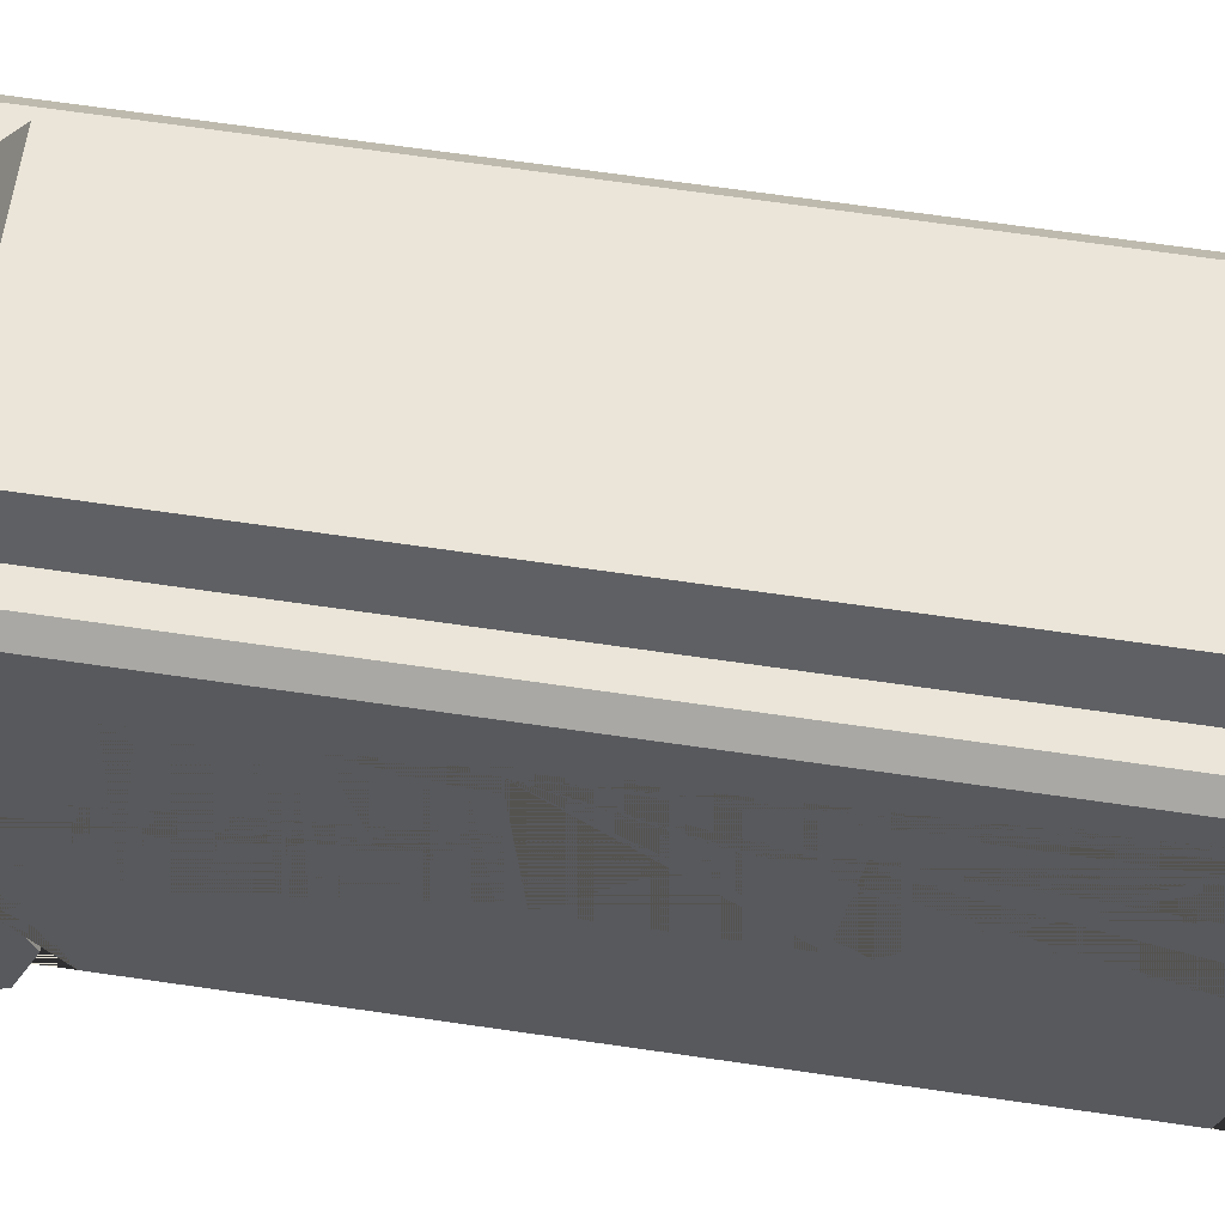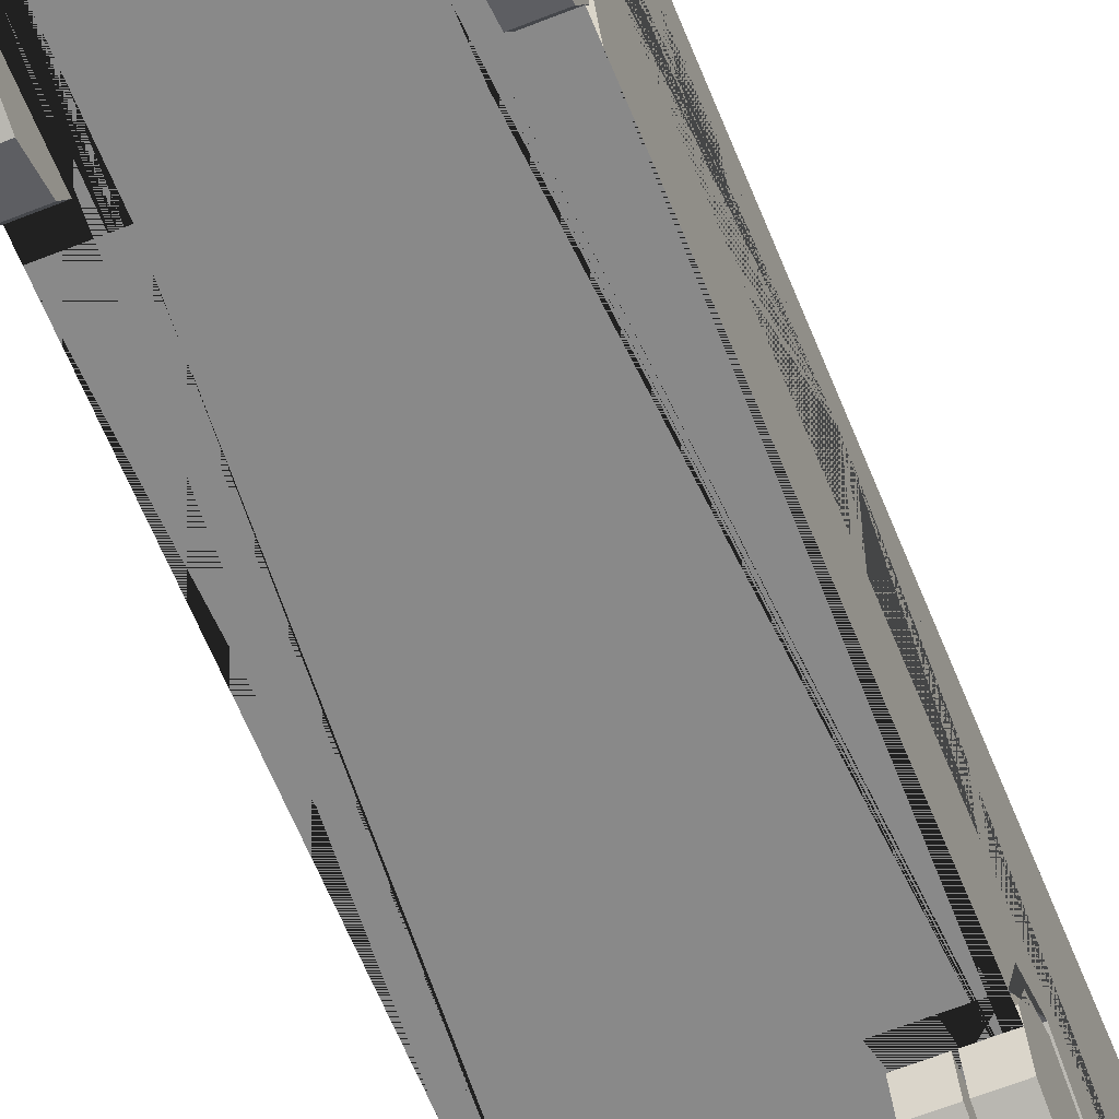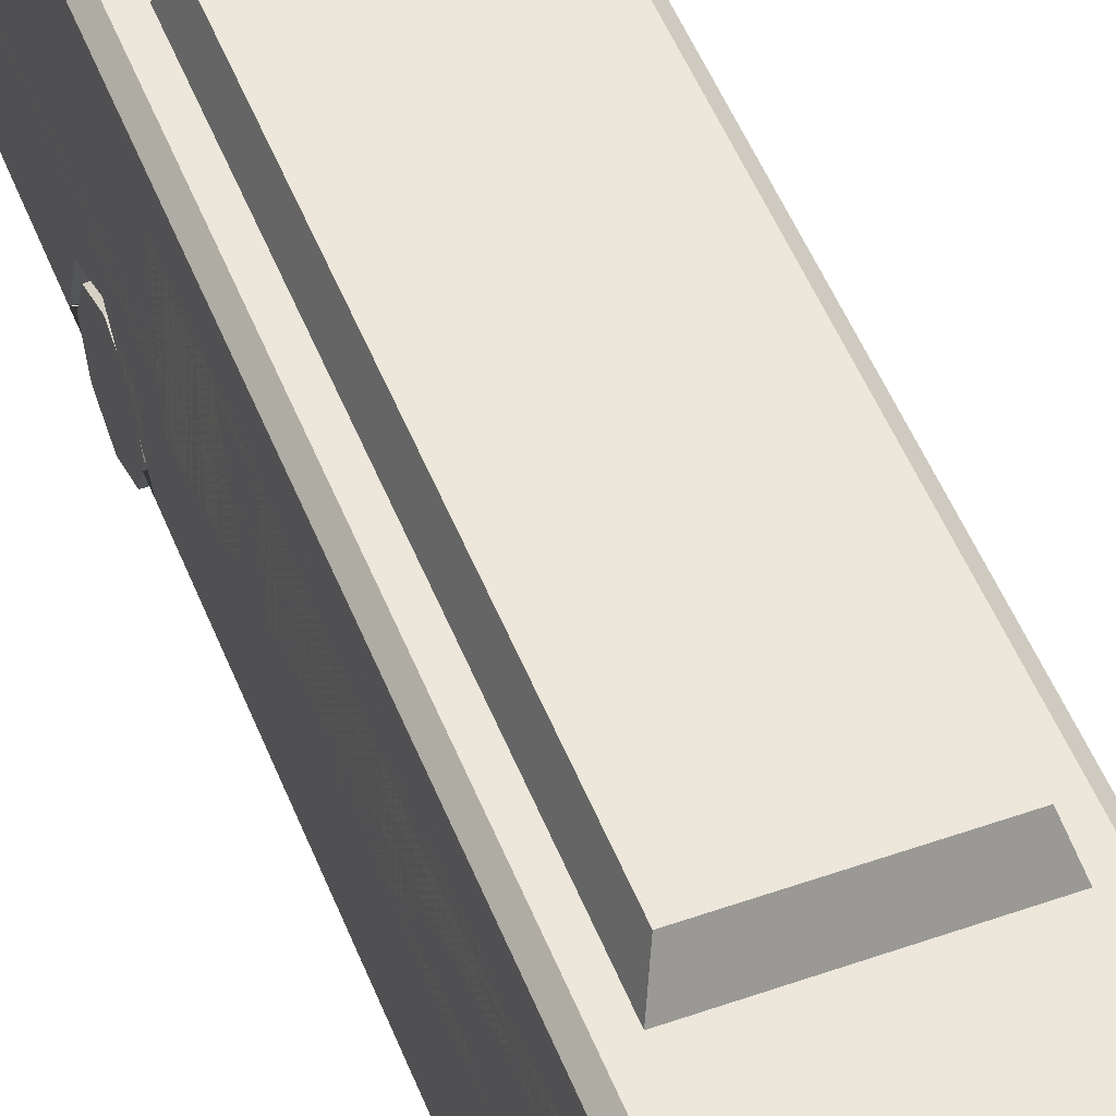
<metadata>
{"format":"obj","ext":"obj","renderer":"f3d","projection":"perspective","resolution":1024,"background":"white","views":[{"elev":59.2,"azim":-81.1,"up":"+Y"},{"elev":-63.2,"azim":22.0,"up":"+Y"},{"elev":50.4,"azim":-21.1,"up":"+Y"}]}
</metadata>
<code>
v 0.3144 0.5063 -1.28
v 0.3144 0.617 -1.526
v 0.3144 0.5063 -1.773
v 0.4123 0.5063 1.927
v 0.4123 0.617 1.681
v 0.4123 0.5063 1.435
v 0.6727 0.2151 3.174
v 0.6727 0.3108 -3.352
v 0.6727 0.2151 -2.504
v 0.6106 1.641 3.112
v 0.6727 1.579 3.174
v 0.6106 1.641 -3.29
v 0.6727 1.579 -3.352
v 0.6727 1.579 -2.504
v 0.6106 1.641 -2.504
v 0.6727 0.617 1.681
v 0.6727 0.5063 1.435
v 0.6727 0.5063 1.927
v 0.4123 0.2151 1.681
v 0.4123 0.2151 1.329
v 0.6727 0.2151 1.329
v 0.6727 0.2151 2.033
v 0.4123 0.2151 2.033
v 0.6727 0.617 -1.526
v 0.6727 0.5063 -1.773
v 0.6727 0.5063 -1.28
v 0.3144 0.2151 -1.526
v 0.3144 0.2151 -1.881
v 0.6727 0.2151 -1.881
v 0.6727 0.2151 -1.172
v 0.3144 0.2151 -1.172
v 0.6727 0.6135 3.174
v 0.2937 0.4603 3.174
v 0.2937 0.355 3.174
v 0.3304 0.4603 3.174
v 0.3293 0.355 3.174
v 0.4755 0.355 3.174
v 0.4755 0.4603 3.174
v 0.6727 0.7768 -1.177
v 0.6727 1.346 -0.3303
v 0.6727 1.448 3.174
v 0.6727 1.448 3.083
v 0.6727 0.6135 3.083
v 0.5064 0.4603 3.174
v 0.5064 0.355 3.174
v 0.6216 0.355 3.174
v 0.6216 0.4603 3.174
v 0.6727 1.346 2.104
v 0.6727 1.346 -0.2274
v 0.6727 0.7789 -0.2274
v 0.6727 0.7789 2.104
v 0.6727 0.7768 -2.504
v 0.6727 1.346 -2.504
v 0.6727 1.346 -1.074
v 0.6727 0.7768 -1.102
v 0.6727 1.346 -3.196
v 0.6727 0.7768 -3.196
v 0.6727 1.346 1.441
v 0.6727 0.7789 1.441
v 0.6727 1.346 1.341
v 0.6727 0.7789 1.341
v 0.6727 1.346 0.568
v 0.6727 0.7789 0.568
v 0.6727 0.7789 0.4718
v 0.6727 1.346 0.4718
v 0.6727 1.346 -1.921
v 0.6727 0.7768 -1.921
v 0.6727 0.7789 -1.074
v 0.6727 1.346 3.013
v 0.6727 1.346 -2.029
v 0.6727 0.7768 -2.029
v 0.6727 1.346 -2.628
v 0.6727 0.7768 -2.628
v 0.6727 0.7789 2.366
v 0.6727 1.346 2.366
v 0.6727 0.7789 3.013
v 0.5597 1.346 -3.352
v 0.5597 1.056 -3.352
v 0.6727 0.4698 -3.352
v 0.5933 0.5563 -3.352
v 0.5933 0.4453 -3.352
v 0.3137 0.4453 -3.352
v 0.3137 0.5563 -3.352
v 0.544 0.5563 -3.352
v 0.544 0.4453 -3.352
v 0.1047 0.5623 -3.352
v 0.1047 0.4401 -3.352
v 0.6502 0.4603 3.174
v 0.6502 0.355 3.174
v 0.6727 0.6135 -3.352
v 0.6727 1.346 -1.177
v 0.6727 0.6135 1.689
v 0.6727 0.6135 -1.519
v 0.6727 0.6135 1.673
v 0.6727 0.6135 -1.534
v 0.6727 0.7789 -0.3303
v 0.6727 0.6135 -2.504
v -0.3144 0.5063 -1.28
v -0.3144 0.617 -1.526
v -0.3144 0.5063 -1.773
v -0.4123 0.5063 1.927
v -0.4123 0.617 1.681
v -0.4123 0.5063 1.435
v -0.6727 0.2151 3.174
v -0.6727 0.3108 -3.352
v -0.6727 0.2151 -2.504
v 0 0.2151 3.174
v 0 0.3108 -3.352
v 0 1.641 -2.504
v 0 0.2151 -2.504
v -0.6106 1.641 3.112
v -0.6727 1.579 3.174
v -0.6106 1.641 -3.29
v -0.6727 1.579 -3.352
v -0.6727 1.579 -2.504
v -0.6106 1.641 -2.504
v 0 1.579 3.174
v 0 1.641 3.112
v 0 1.641 -3.29
v 0 1.579 -3.352
v -0.6727 0.617 1.681
v -0.6727 0.5063 1.435
v -0.6727 0.5063 1.927
v -0.4123 0.2151 1.681
v -0.4123 0.2151 1.329
v -0.6727 0.2151 1.329
v -0.6727 0.2151 2.033
v -0.4123 0.2151 2.033
v -0.6727 0.617 -1.526
v -0.6727 0.5063 -1.773
v -0.6727 0.5063 -1.28
v -0.3144 0.2151 -1.526
v -0.3144 0.2151 -1.881
v -0.6727 0.2151 -1.881
v -0.6727 0.2151 -1.172
v -0.3144 0.2151 -1.172
v -0.6727 0.6135 3.174
v 0 0.6135 3.174
v 0 0.4603 3.174
v 0 0.355 3.174
v -0.2937 0.4603 3.174
v -0.2937 0.355 3.174
v -0.3304 0.4603 3.174
v -0.3293 0.355 3.174
v -0.4755 0.355 3.174
v -0.4755 0.4603 3.174
v -0.6727 0.2151 2.926
v -0.6727 0.2151 2.15
v -0.6727 1.346 2.926
v -0.6727 1.346 2.15
v -0.6727 1.346 2.551
v -0.6727 0.2151 2.551
v -0.6727 0.2811 2.216
v -0.6727 1.28 2.216
v -0.6727 1.28 2.485
v -0.6727 0.2811 2.485
v -0.6727 0.2811 2.617
v -0.6727 1.28 2.617
v -0.6727 1.28 2.86
v -0.6727 0.2811 2.86
v -0.6727 0.2151 -0.2132
v -0.6727 0.2151 -1.047
v -0.6727 1.346 -0.2132
v -0.6727 1.346 -1.047
v -0.6727 0.2151 -0.636
v -0.6727 1.346 -0.636
v -0.6727 0.2848 -0.9771
v -0.6727 1.276 -0.9771
v -0.6727 1.276 -0.7057
v -0.6727 0.2848 -0.7057
v -0.6727 0.2848 -0.5662
v -0.6727 1.276 -0.5662
v -0.6727 1.276 -0.283
v -0.6727 0.2848 -0.283
v -0.6727 1.448 3.174
v -0.6727 1.448 3.083
v -0.6727 0.6135 3.083
v 0 1.448 3.174
v -0.5064 0.4603 3.174
v -0.5064 0.355 3.174
v -0.6216 0.355 3.174
v -0.6216 0.4603 3.174
v -0.6727 1.346 2.104
v -0.6727 1.346 -0.1627
v -0.6727 0.7789 -0.1627
v -0.6727 0.7789 2.104
v -0.6727 0.7768 -2.504
v -0.6727 1.346 -2.504
v -0.6727 1.346 -1.102
v -0.6727 0.7768 -1.102
v -0.6727 1.346 -3.196
v -0.6727 0.7768 -3.196
v -0.6727 1.346 1.441
v -0.6727 0.7789 1.441
v -0.6727 1.346 1.341
v -0.6727 0.7789 1.341
v -0.6727 1.346 0.568
v -0.6727 0.7789 0.568
v -0.6727 0.7789 0.4718
v -0.6727 1.346 0.4718
v -0.6727 1.346 -1.921
v -0.6727 0.7768 -1.921
v -0.6727 1.156 -1.921
v -0.6727 1.156 -1.102
v -0.6727 1.346 -2.029
v -0.6727 0.7768 -2.029
v -0.6727 1.346 -2.628
v -0.6727 0.7768 -2.628
v -0.6727 1.2 -1.147
v -0.6727 1.2 -1.876
v -0.6727 1.301 -1.876
v -0.6727 1.301 -1.147
v 0 1.056 -3.352
v 0 1.346 -3.352
v -0.5597 1.346 -3.352
v -0.5597 1.056 -3.352
v -0.6727 0.4698 -3.352
v 0 0.364 -3.352
v -0.5933 0.5563 -3.352
v -0.5933 0.4453 -3.352
v -0.3137 0.4453 -3.352
v -0.3137 0.5563 -3.352
v -0.544 0.5563 -3.352
v -0.544 0.4453 -3.352
v 0 0.4401 -3.352
v 0 0.5623 -3.352
v -0.1047 0.5623 -3.352
v -0.1047 0.4401 -3.352
v -0.6502 0.4603 3.174
v -0.6502 0.355 3.174
v -0.6727 0.6135 2.926
v -0.6727 0.6135 -3.352
v -0.6727 0.6135 -0.2132
v -0.6727 0.6135 1.689
v -0.6727 0.6135 -1.519
v -0.6727 0.6135 1.673
v -0.6727 0.6135 -1.534
v -0.6727 0.6135 -1.047
v -0.6727 0.6135 2.15
v -0.6727 0.6135 2.117
v -0.6727 0.6135 -2.504
v 0 0.6135 -3.352
v -0.5108 1.617 1.719
v -0.4465 1.83 1.603
v -0.5108 1.617 -1.492
v -0.4465 1.83 -1.376
v 0.5108 1.617 1.719
v 0.4465 1.83 1.603
v 0.5108 1.617 -1.492
v 0.4465 1.83 -1.376
v 0.692 1.049 3.061
v 0.692 1.35 3.061
v 0.6772 1.049 3.009
v 0.6772 1.35 3.009
v 0.8478 1.049 3.017
v 0.8478 1.35 3.017
v 0.833 1.049 2.965
v 0.833 1.35 2.965
v -0.692 1.049 3.061
v -0.692 1.35 3.061
v -0.6772 1.049 3.009
v -0.6772 1.35 3.009
v -0.8478 1.049 3.017
v -0.8478 1.35 3.017
v -0.833 1.049 2.965
v -0.833 1.35 2.965
v -0.000139 0.238 3.174
v -0.000139 0.3377 3.174
v 0.1016 0.3377 3.174
v 0.1016 0.238 3.174
v -0.09936 0.3377 3.174
v -0.09936 0.238 3.174
f 1 2 24 93 26
f 2 3 25 95 24
f 3 28 29 25
f 4 5 16 92 18
f 5 6 17 94 16
f 6 20 21 17
f 15 12 119 109
f 9 29 28 27 31 30 21 20 19 23 22 7 107 110
f 14 53 72 56 57 73 52 97 90 13
f 13 90 242 213 78 77 214 120
f 8 9 110 108
f 15 10 11 14
f 12 15 14 13
f 119 12 13 120
f 10 118 117 11
f 10 15 109 118
f 19 4 23
f 19 5 4
f 19 6 5
f 23 4 18 22
f 20 6 19
f 27 1 31
f 27 2 1
f 27 3 2
f 31 1 26 30
f 28 3 27
f 138 32 41 178
f 218 82 85 81 79 8 108
f 140 34 33 139
f 34 36 35 33
f 33 35 38 32 138 139
f 35 36 37 38
f 93 94 17 21 30 26
f 32 43 42 41
f 178 41 11 117
f 38 44 47 32
f 44 45 46 47
f 74 75 69 76
f 50 49 65 64
f 53 70 71 52
f 52 73 72 53
f 59 58 48 51
f 61 60 58 59
f 63 62 60 61
f 64 65 62 63
f 71 70 66 67
f 72 73 57 56
f 40 96 68 54
f 67 66 91 39
f 48 75 74 51
f 214 77 78 213
f 82 83 84 85
f 85 84 80 81
f 226 86 87 225
f 46 89 88 47
f 7 32 47 88 89 46 45 44 38 37 36 34 140 268 269 270 267 107
f 97 95 25 29 9
f 49 40 54 91 66 70 53 14 11 41 42 43 92 16 94 93 24 95 97 52 71 67 39 55 68 96 50 64 63 61 59 51 74 76 69 75 48 58 60 62 65
f 90 97 9 8 79
f 39 91 54 68 55
f 7 22 18 92 43 32
f 242 90 79 81 80 84 83 82 218 225 87 86 226
f 98 131 235 129 99
f 99 129 237 130 100
f 100 130 134 133
f 101 123 234 121 102
f 102 121 236 122 103
f 103 122 126 125
f 116 109 119 113
f 106 110 107 104 147 152 148 127 128 124 125 126 161 165 162 135 136 132 133 134
f 115 114 232 241 187 208 192 191 207 188
f 114 120 214 215 216 213 242 232
f 105 108 110 106
f 112 115 188 205 201 189 204 190 202 206 187 241 237 129 235 238 164 166 163 184 200 197 195 193 183 186 240 239 150 151 149 231 177 176 175
f 116 115 112 111
f 113 114 115 116
f 119 120 114 113
f 111 112 117 118
f 111 118 109 116
f 124 128 101
f 124 101 102
f 124 102 103
f 128 127 123 101
f 125 124 103
f 132 136 98
f 132 98 99
f 132 99 100
f 136 135 131 98
f 133 132 100
f 138 178 175 137
f 218 108 105 217 220 224 221
f 140 139 141 142
f 142 141 143 144
f 141 139 138 137 146 143
f 143 146 145 144
f 239 148 153 154 150
f 167 170 169 168
f 151 155 156 152
f 150 154 155 151
f 151 152 157 158
f 152 156 153 148
f 231 149 159 160 147
f 151 158 159 149
f 158 157 160 159
f 147 160 157 152
f 166 169 170 165
f 172 171 174 173
f 164 168 169 166
f 166 165 171 172
f 165 170 167 162
f 233 163 173 174 161
f 166 172 173 163
f 238 162 167 168 164
f 161 174 171 165
f 137 175 176 177
f 178 117 112 175
f 146 137 182 179
f 179 182 181 180
f 163 233 236 121 234 240 186 194 196 198 199 185 184
f 185 199 200 184
f 188 187 206 205
f 187 188 207 208
f 194 186 183 193
f 196 194 193 195
f 198 196 195 197
f 199 198 197 200
f 202 190 204 203
f 209 212 211 210
f 206 202 203 201 205
f 207 191 192 208
f 204 209 210 203
f 203 210 211 201
f 201 211 212 189
f 189 212 209 204
f 214 213 216 215
f 221 224 223 222
f 224 220 219 223
f 226 225 228 227
f 181 182 229 230
f 104 107 267 272 271 268 140 142 144 145 146 179 180 181 230 229 182 137
f 153 156 155 154
f 231 147 104 137 177
f 241 106 134 130 237
f 235 131 135 162 238
f 240 148 239
f 232 217 105 106 241
f 233 161 126 122 236
f 234 123 127 148 240
f 242 226 227 228 225 218 221 222 223 219 220 217 232
f 243 244 246 245
f 245 246 250 249
f 249 250 248 247
f 247 248 244 243
f 250 246 244 248
f 50 96 40 49
f 251 252 254 253
f 253 254 258 257
f 257 258 256 255
f 255 256 252 251
f 253 257 255 251
f 258 254 252 256
f 259 261 262 260
f 261 265 266 262
f 265 263 264 266
f 263 259 260 264
f 261 259 263 265
f 266 264 260 262
f 267 270 269 268
f 268 271 272 267
v 0.5111 0.2745 1.681
v 0.6727 0.2745 1.681
v 0.5111 0.2745 1.407
v 0.6727 0.2745 1.407
v 0.5111 0.081 1.488
v 0.6727 0.081 1.488
v 0.5111 0.000854 1.681
v 0.6727 0.000854 1.681
v 0.5111 0.081 1.875
v 0.6727 0.081 1.875
v 0.5111 0.2745 1.955
v 0.6727 0.2745 1.955
v 0.5111 0.468 1.875
v 0.6727 0.468 1.875
v 0.5111 0.5482 1.681
v 0.6727 0.5482 1.681
v 0.5111 0.468 1.488
v 0.6727 0.468 1.488
v 0.6727 0.152 1.559
v 0.6727 0.2745 1.508
v 0.6727 0.1012 1.681
v 0.6727 0.152 1.804
v 0.6727 0.2745 1.854
v 0.6727 0.397 1.804
v 0.6727 0.4478 1.681
v 0.6727 0.397 1.559
f 273 275 277
f 274 291 292
f 275 276 278 277
f 273 277 279
f 274 293 291
f 277 278 280 279
f 273 279 281
f 274 294 293
f 279 280 282 281
f 273 281 283
f 274 295 294
f 281 282 284 283
f 273 283 285
f 274 296 295
f 283 284 286 285
f 273 285 287
f 274 297 296
f 285 286 288 287
f 273 287 289
f 274 298 297
f 287 288 290 289
f 273 289 275
f 274 292 298
f 289 290 276 275
f 292 291 278 276
f 291 293 280 278
f 293 294 282 280
f 294 295 284 282
f 295 296 286 284
f 296 297 288 286
f 297 298 290 288
f 298 292 276 290
v -0.5111 0.2745 1.681
v -0.6727 0.2745 1.681
v -0.5111 0.2745 1.407
v -0.6727 0.2745 1.407
v -0.5111 0.081 1.488
v -0.6727 0.081 1.488
v -0.5111 0.000854 1.681
v -0.6727 0.000854 1.681
v -0.5111 0.081 1.875
v -0.6727 0.081 1.875
v -0.5111 0.2745 1.955
v -0.6727 0.2745 1.955
v -0.5111 0.468 1.875
v -0.6727 0.468 1.875
v -0.5111 0.5482 1.681
v -0.6727 0.5482 1.681
v -0.5111 0.468 1.488
v -0.6727 0.468 1.488
v -0.6727 0.152 1.559
v -0.6727 0.2745 1.508
v -0.6727 0.1012 1.681
v -0.6727 0.152 1.804
v -0.6727 0.2745 1.854
v -0.6727 0.397 1.804
v -0.6727 0.4478 1.681
v -0.6727 0.397 1.559
f 299 303 301
f 300 318 317
f 301 303 304 302
f 299 305 303
f 300 317 319
f 303 305 306 304
f 299 307 305
f 300 319 320
f 305 307 308 306
f 299 309 307
f 300 320 321
f 307 309 310 308
f 299 311 309
f 300 321 322
f 309 311 312 310
f 299 313 311
f 300 322 323
f 311 313 314 312
f 299 315 313
f 300 323 324
f 313 315 316 314
f 299 301 315
f 300 324 318
f 315 301 302 316
f 317 318 302 304
f 319 317 304 306
f 320 319 306 308
f 321 320 308 310
f 322 321 310 312
f 323 322 312 314
f 324 323 314 316
f 318 324 316 302
v 0.3332 0.2745 -1.526
v 0.4948 0.2745 -1.526
v 0.3332 0.2745 -1.8
v 0.4948 0.2745 -1.8
v 0.3332 0.081 -1.72
v 0.4948 0.081 -1.72
v 0.3332 0.000854 -1.526
v 0.4948 0.000854 -1.526
v 0.3332 0.081 -1.333
v 0.4948 0.081 -1.333
v 0.3332 0.2745 -1.253
v 0.4948 0.2745 -1.253
v 0.3332 0.468 -1.333
v 0.4948 0.468 -1.333
v 0.3332 0.5482 -1.526
v 0.4948 0.5482 -1.526
v 0.3332 0.468 -1.72
v 0.4948 0.468 -1.72
v 0.5111 0.2745 -1.526
v 0.6727 0.2745 -1.526
v 0.5111 0.2745 -1.8
v 0.6727 0.2745 -1.8
v 0.5111 0.081 -1.72
v 0.6727 0.081 -1.72
v 0.5111 0.000854 -1.526
v 0.6727 0.000854 -1.526
v 0.5111 0.081 -1.333
v 0.6727 0.081 -1.333
v 0.5111 0.2745 -1.253
v 0.6727 0.2745 -1.253
v 0.5111 0.468 -1.333
v 0.6727 0.468 -1.333
v 0.5111 0.5482 -1.526
v 0.6727 0.5482 -1.526
v 0.5111 0.468 -1.72
v 0.6727 0.468 -1.72
v 0.6727 0.152 -1.649
v 0.6727 0.2745 -1.7
v 0.6727 0.1012 -1.526
v 0.6727 0.152 -1.404
v 0.6727 0.2745 -1.353
v 0.6727 0.397 -1.404
v 0.6727 0.4478 -1.526
v 0.6727 0.397 -1.649
f 325 327 329
f 326 330 328
f 327 328 330 329
f 325 329 331
f 326 332 330
f 329 330 332 331
f 325 331 333
f 326 334 332
f 331 332 334 333
f 325 333 335
f 326 336 334
f 333 334 336 335
f 325 335 337
f 326 338 336
f 335 336 338 337
f 325 337 339
f 326 340 338
f 337 338 340 339
f 325 339 341
f 326 342 340
f 339 340 342 341
f 325 341 327
f 326 328 342
f 341 342 328 327
f 343 345 347
f 344 361 362
f 345 346 348 347
f 343 347 349
f 344 363 361
f 347 348 350 349
f 343 349 351
f 344 364 363
f 349 350 352 351
f 343 351 353
f 344 365 364
f 351 352 354 353
f 343 353 355
f 344 366 365
f 353 354 356 355
f 343 355 357
f 344 367 366
f 355 356 358 357
f 343 357 359
f 344 368 367
f 357 358 360 359
f 343 359 345
f 344 362 368
f 359 360 346 345
f 362 361 348 346
f 361 363 350 348
f 363 364 352 350
f 364 365 354 352
f 365 366 356 354
f 366 367 358 356
f 367 368 360 358
f 368 362 346 360
v -0.3332 0.2745 -1.526
v -0.4948 0.2745 -1.526
v -0.3332 0.2745 -1.8
v -0.4948 0.2745 -1.8
v -0.3332 0.081 -1.72
v -0.4948 0.081 -1.72
v -0.3332 0.000854 -1.526
v -0.4948 0.000854 -1.526
v -0.3332 0.081 -1.333
v -0.4948 0.081 -1.333
v -0.3332 0.2745 -1.253
v -0.4948 0.2745 -1.253
v -0.3332 0.468 -1.333
v -0.4948 0.468 -1.333
v -0.3332 0.5482 -1.526
v -0.4948 0.5482 -1.526
v -0.3332 0.468 -1.72
v -0.4948 0.468 -1.72
v -0.5111 0.2745 -1.526
v -0.6727 0.2745 -1.526
v -0.5111 0.2745 -1.8
v -0.6727 0.2745 -1.8
v -0.5111 0.081 -1.72
v -0.6727 0.081 -1.72
v -0.5111 0.000854 -1.526
v -0.6727 0.000854 -1.526
v -0.5111 0.081 -1.333
v -0.6727 0.081 -1.333
v -0.5111 0.2745 -1.253
v -0.6727 0.2745 -1.253
v -0.5111 0.468 -1.333
v -0.6727 0.468 -1.333
v -0.5111 0.5482 -1.526
v -0.6727 0.5482 -1.526
v -0.5111 0.468 -1.72
v -0.6727 0.468 -1.72
v -0.6727 0.152 -1.649
v -0.6727 0.2745 -1.7
v -0.6727 0.1012 -1.526
v -0.6727 0.152 -1.404
v -0.6727 0.2745 -1.353
v -0.6727 0.397 -1.404
v -0.6727 0.4478 -1.526
v -0.6727 0.397 -1.649
f 369 373 371
f 370 372 374
f 371 373 374 372
f 369 375 373
f 370 374 376
f 373 375 376 374
f 369 377 375
f 370 376 378
f 375 377 378 376
f 369 379 377
f 370 378 380
f 377 379 380 378
f 369 381 379
f 370 380 382
f 379 381 382 380
f 369 383 381
f 370 382 384
f 381 383 384 382
f 369 385 383
f 370 384 386
f 383 385 386 384
f 369 371 385
f 370 386 372
f 385 371 372 386
f 387 391 389
f 388 406 405
f 389 391 392 390
f 387 393 391
f 388 405 407
f 391 393 394 392
f 387 395 393
f 388 407 408
f 393 395 396 394
f 387 397 395
f 388 408 409
f 395 397 398 396
f 387 399 397
f 388 409 410
f 397 399 400 398
f 387 401 399
f 388 410 411
f 399 401 402 400
f 387 403 401
f 388 411 412
f 401 403 404 402
f 387 389 403
f 388 412 406
f 403 389 390 404
f 405 406 390 392
f 407 405 392 394
f 408 407 394 396
f 409 408 396 398
f 410 409 398 400
f 411 410 400 402
f 412 411 402 404
f 406 412 404 390

</code>
